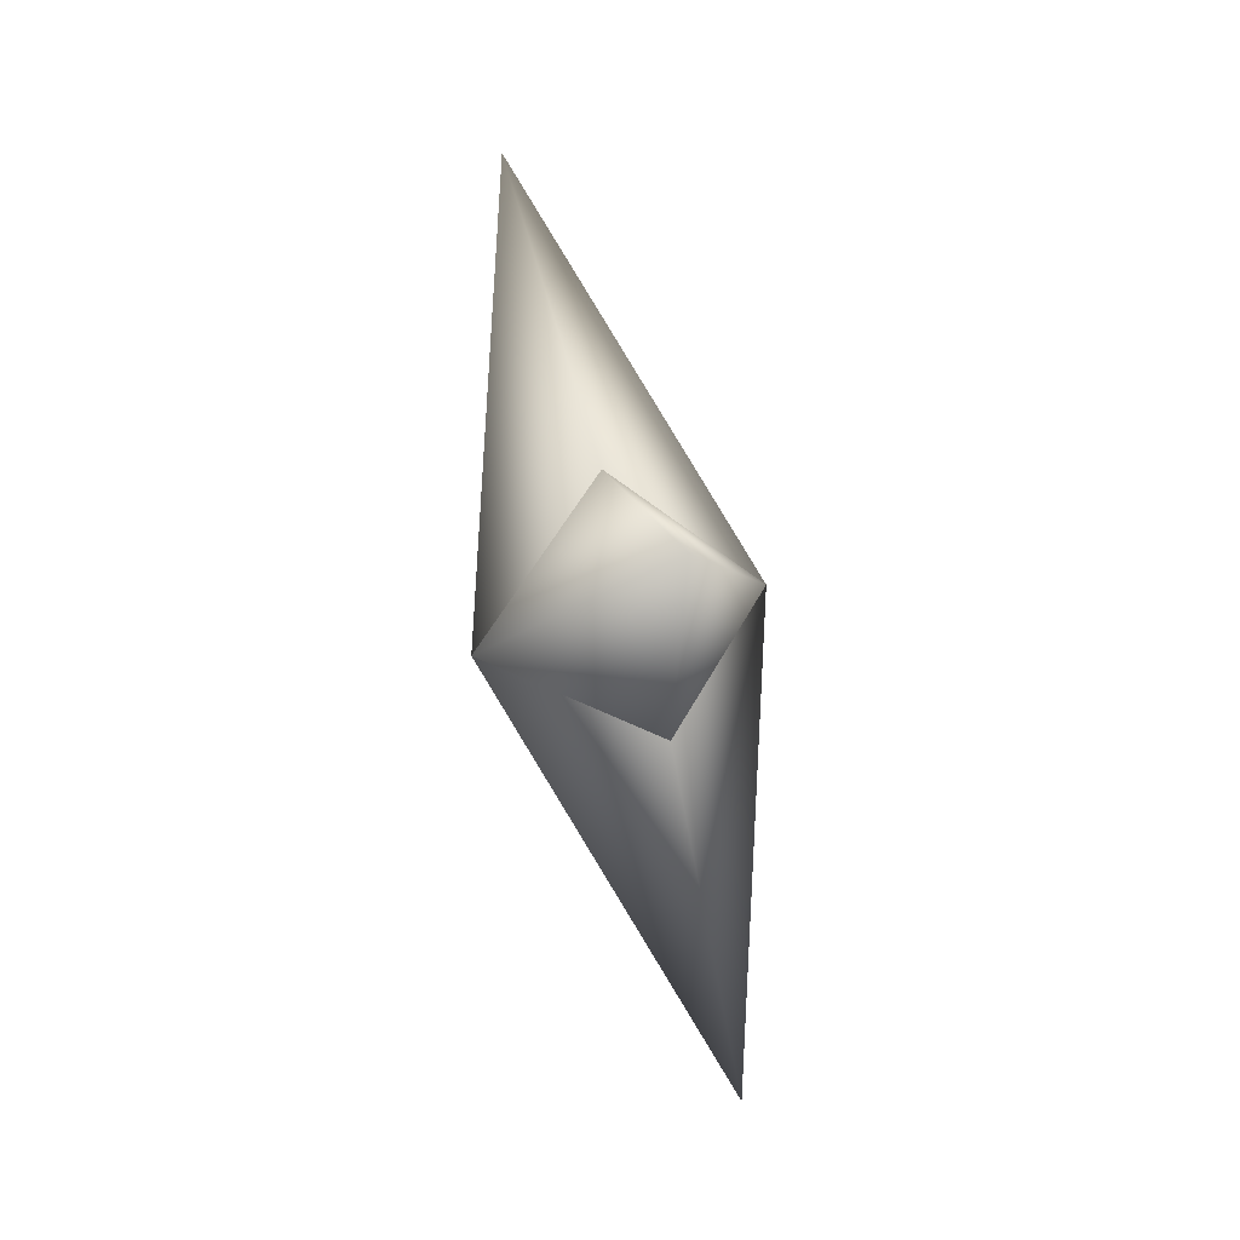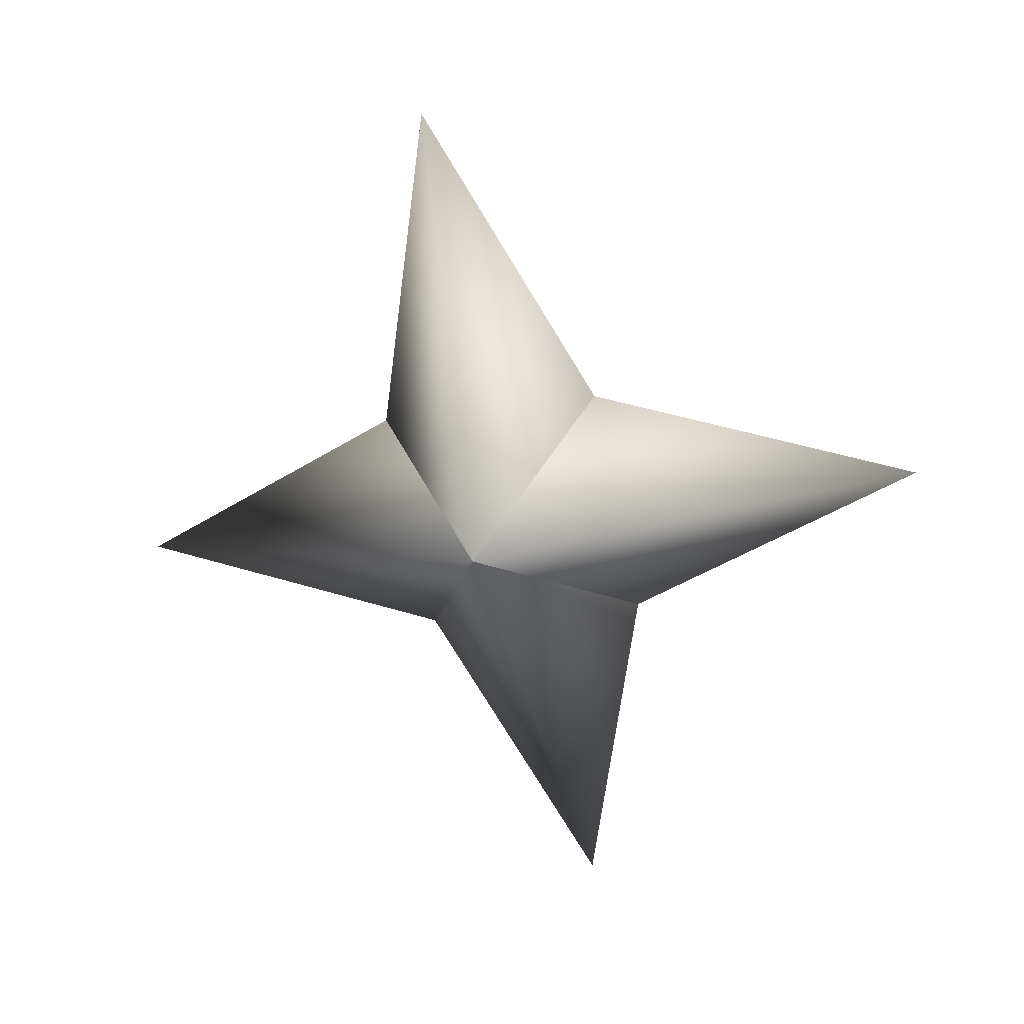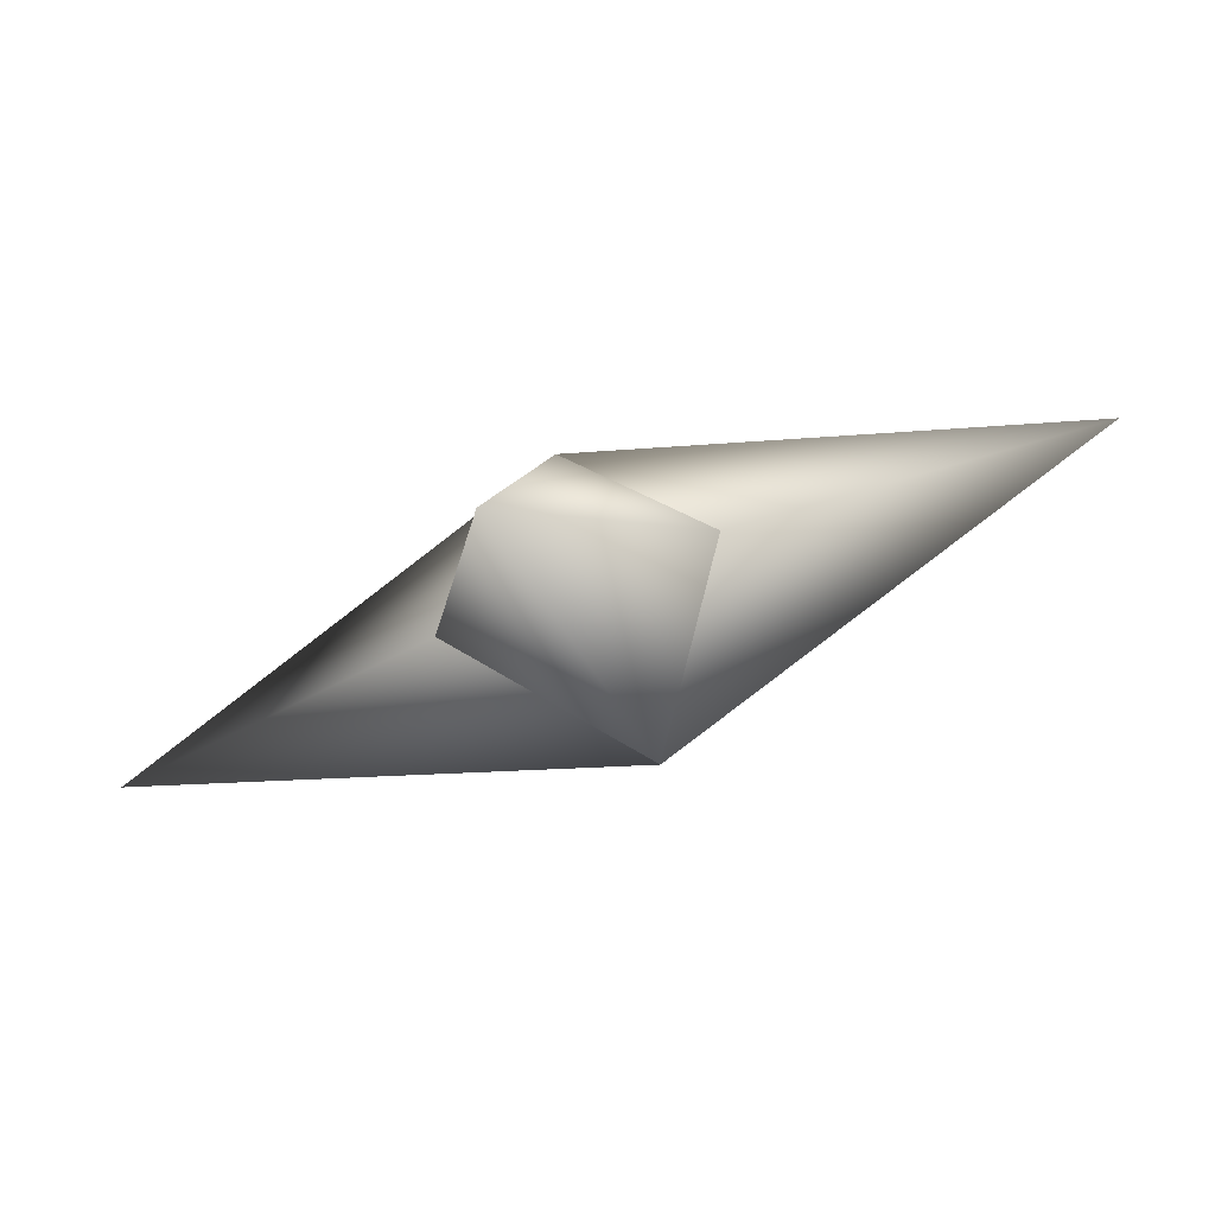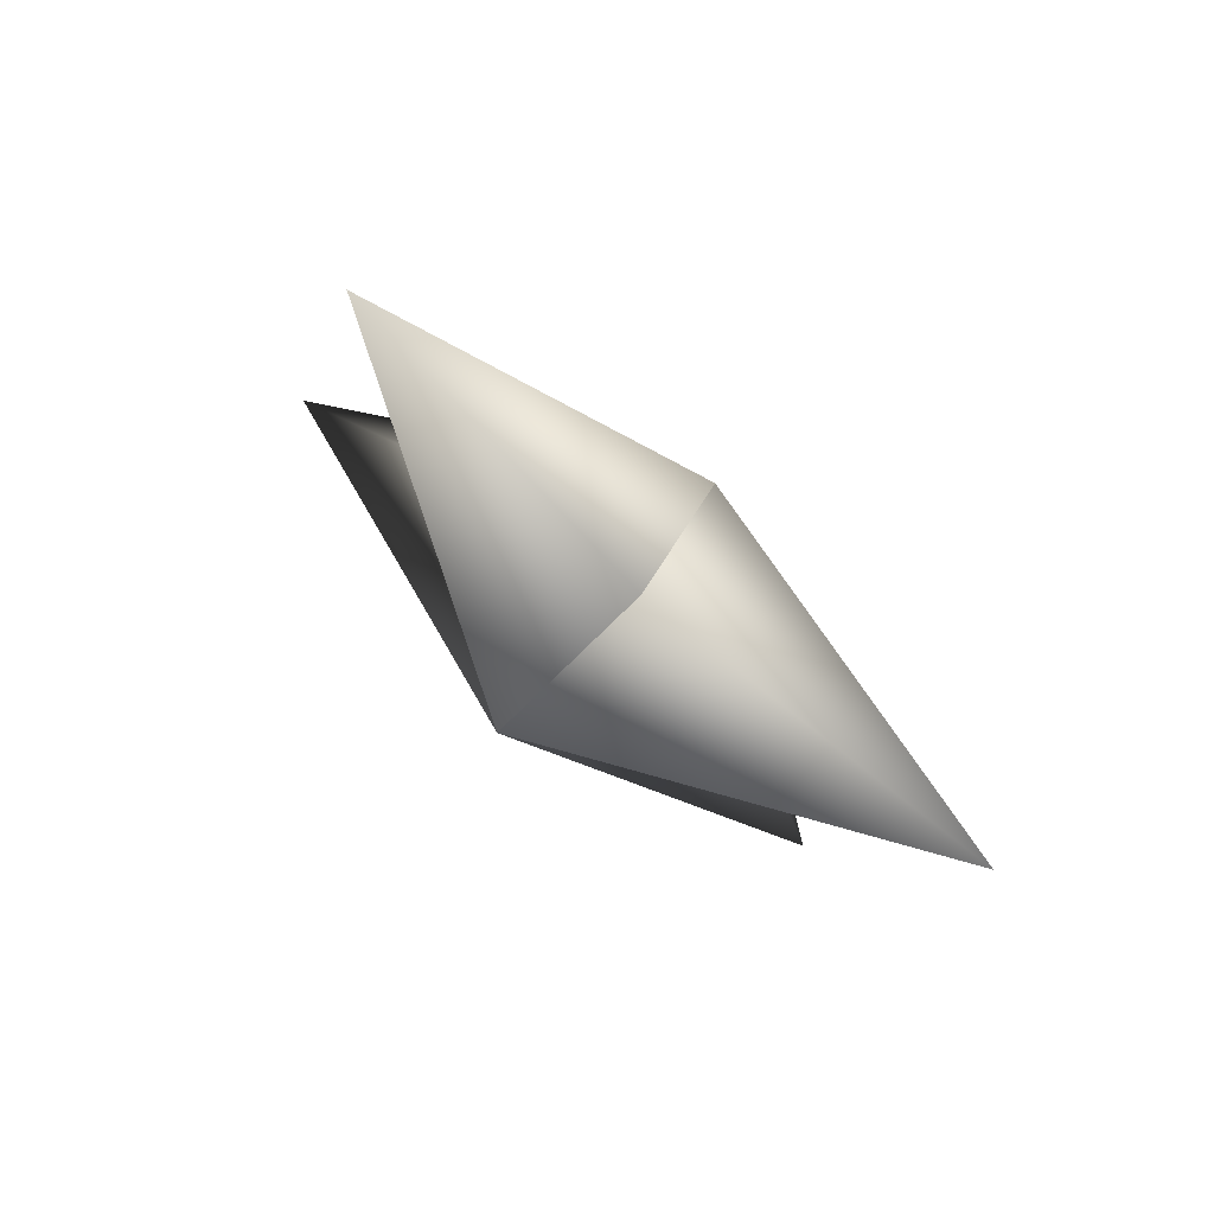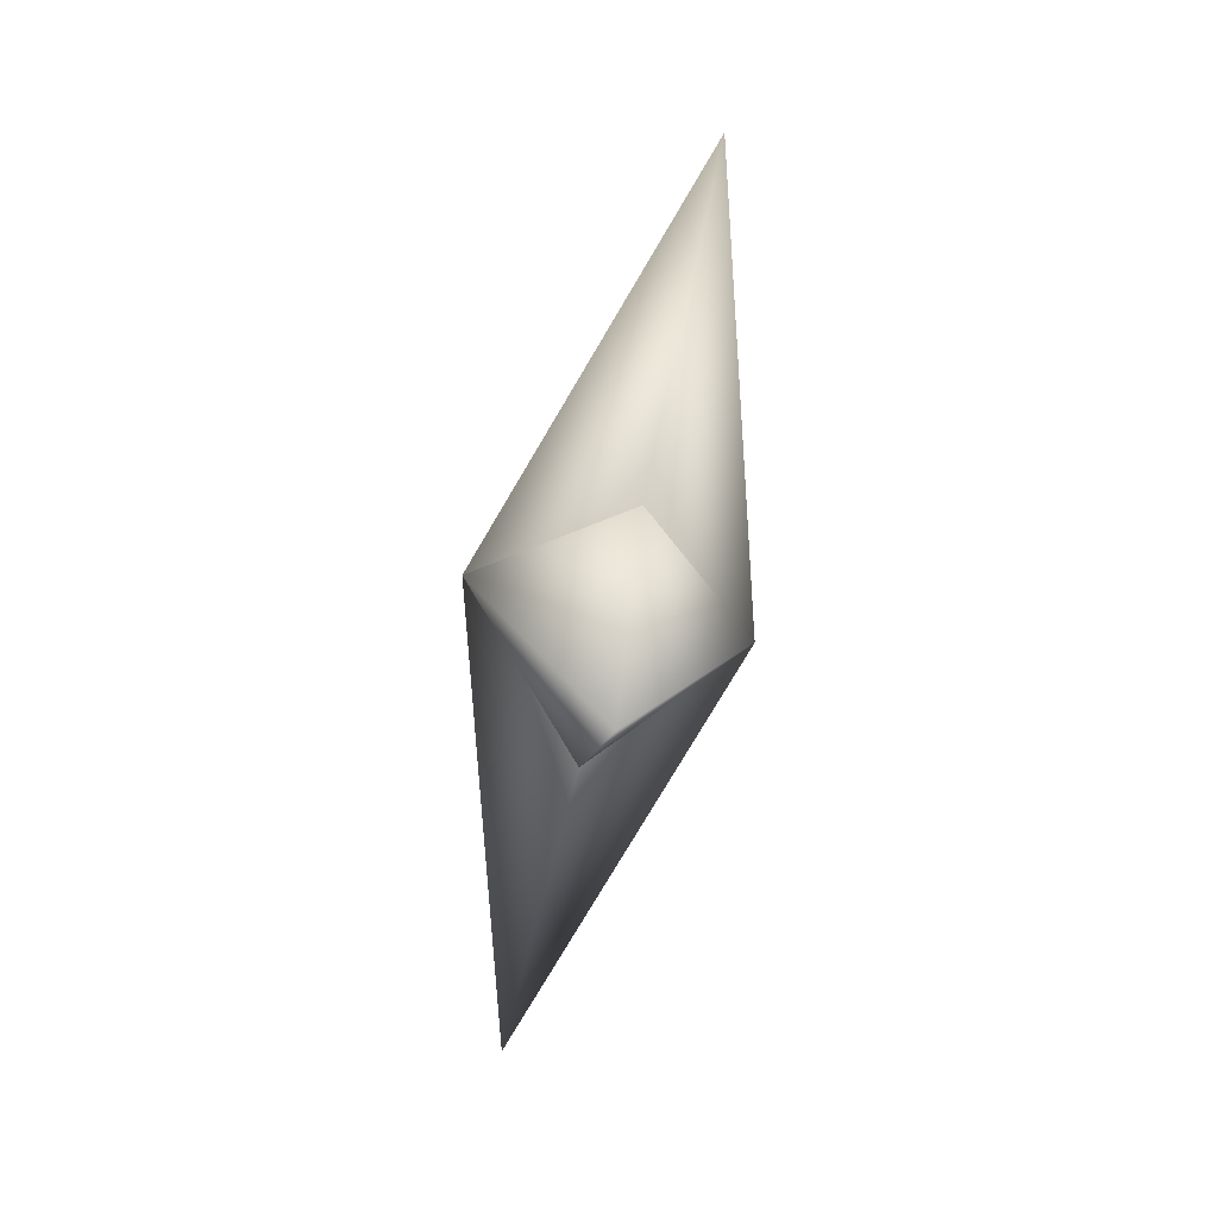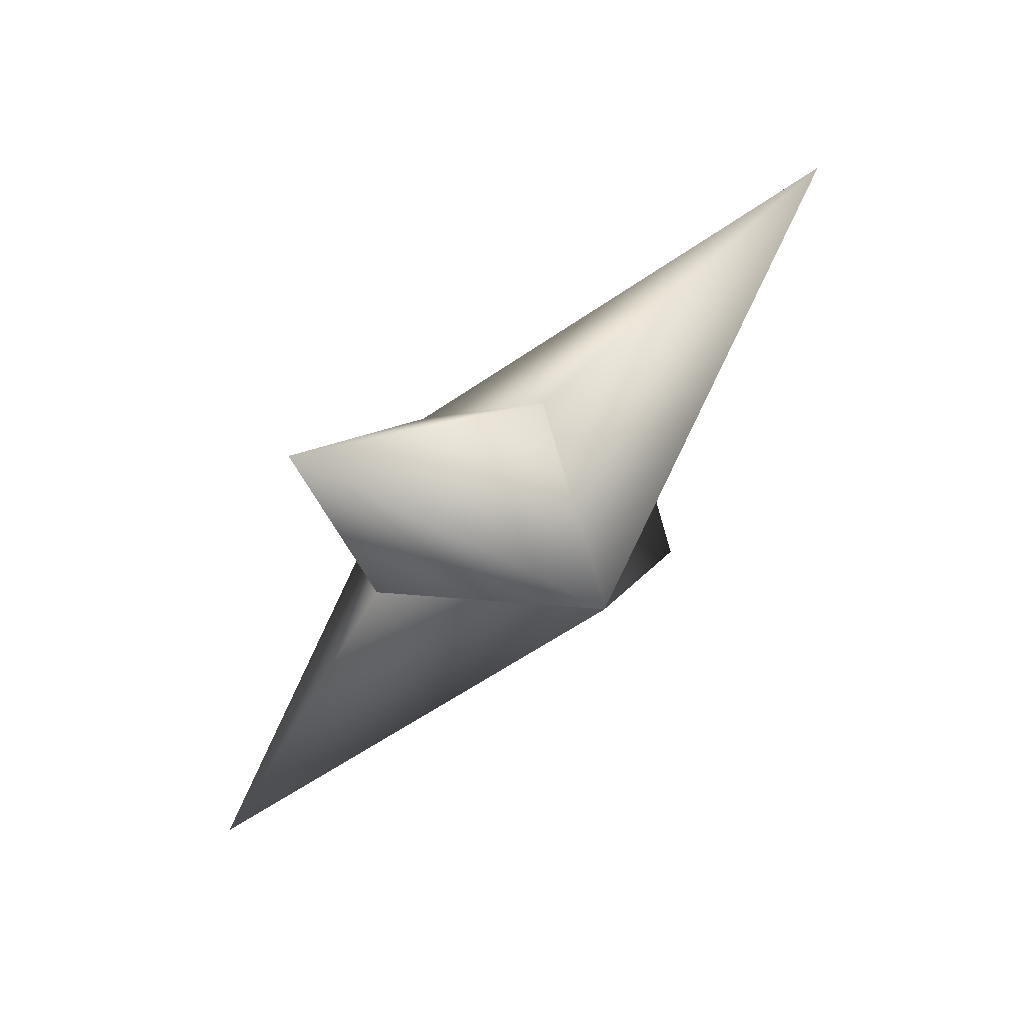
<metadata>
{"format":"obj","ext":"obj","renderer":"f3d","projection":"perspective","resolution":1024,"background":"white","views":[{"elev":2.0,"azim":25.0,"up":"+Z"},{"elev":9.1,"azim":-38.7,"up":"+Z"},{"elev":-68.2,"azim":96.1,"up":"+Y"},{"elev":33.9,"azim":-55.0,"up":"+Y"},{"elev":3.6,"azim":-149.0,"up":"+Z"},{"elev":-73.9,"azim":123.9,"up":"+Y"}]}
</metadata>
<code>
g ster173
v -1.899 -1.262 -0.5313
v -0.5104 1.72 -2.264
v -3.895 6.316 -1.09
v -1.611 1.72 1.67
v 1.899 1.263 0.5313
v 1.899 1.263 0.5313
v 1.611 -1.72 -1.67
v 3.895 -6.316 1.09
v 0.5104 -1.72 2.264
v -1.899 -1.262 -0.5313
v 0.5104 -1.72 2.264
v -2.021 0.0001268 7.223
v 1.899 1.263 0.5313
v -1.899 -1.262 -0.5313
v -1.611 1.72 1.67
v 1.899 1.263 0.5313
v 2.021 0.0001268 -7.223
v 1.611 -1.72 -1.67
v -1.899 -1.262 -0.5313
v -0.5104 1.72 -2.264
g ster173_0
f 3 2 1
f 4 3 1
f 3 5 2
f 4 5 3
f 8 7 6
f 9 8 6
f 8 10 7
f 9 10 8
f 13 12 11
f 11 12 14
f 13 15 12
f 12 15 14
f 18 17 16
f 19 17 18
f 17 20 16
f 19 20 17

</code>
